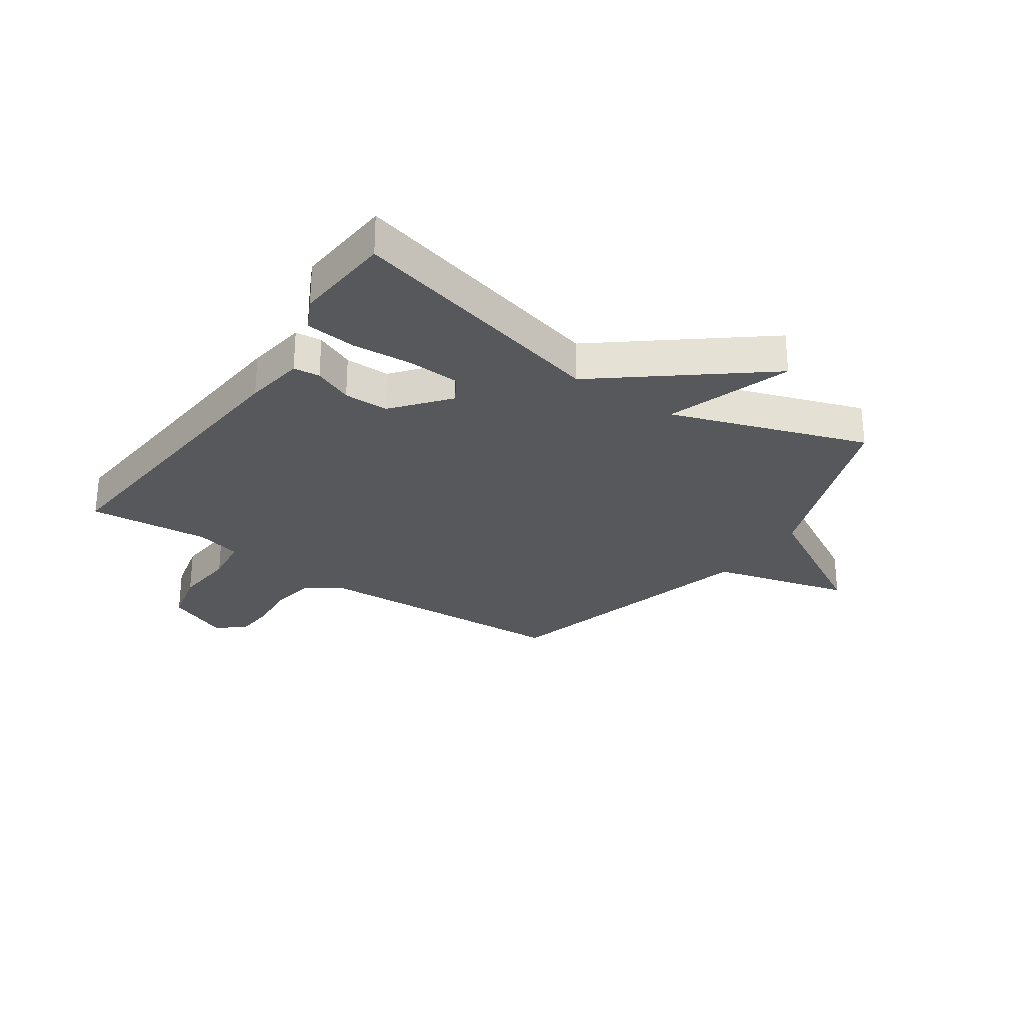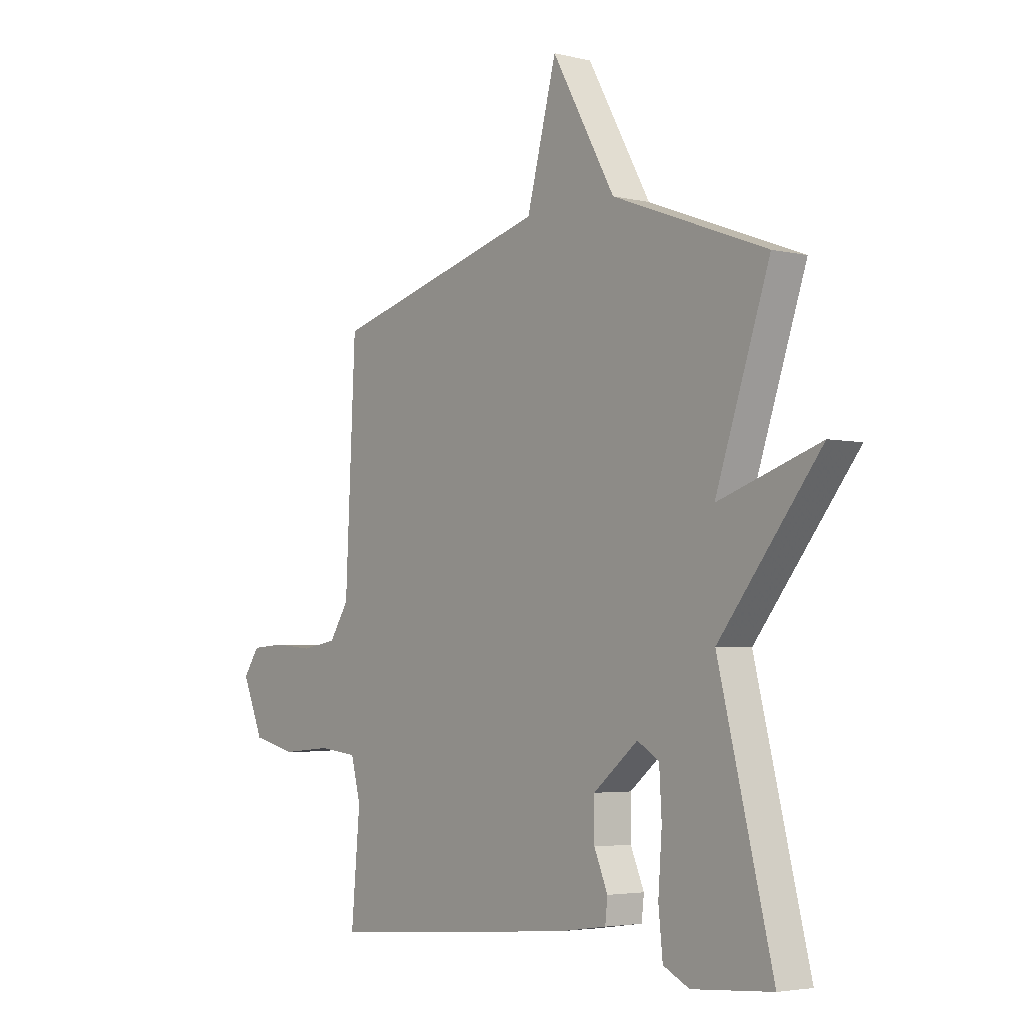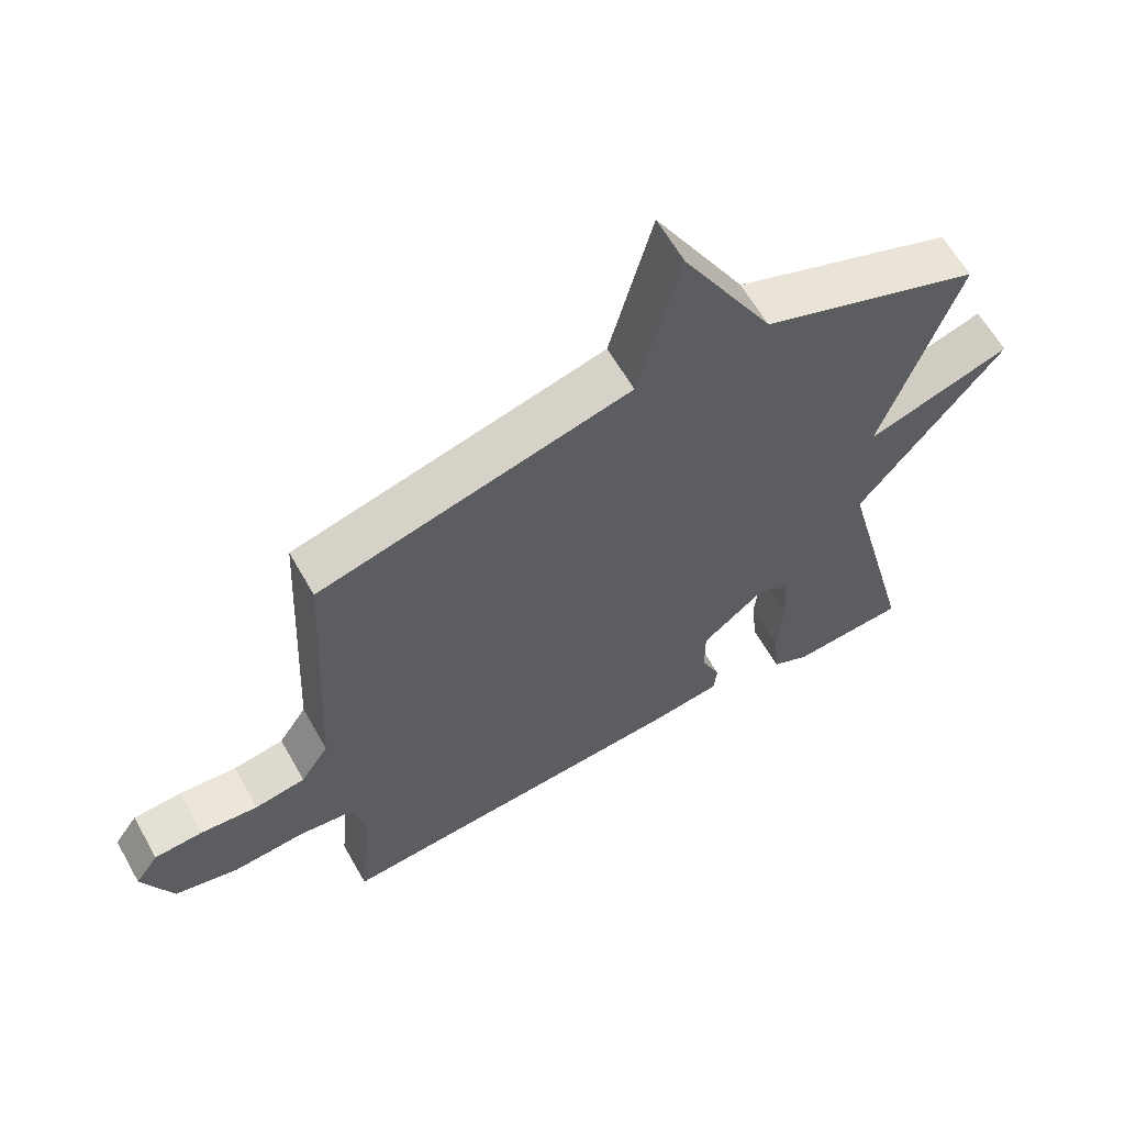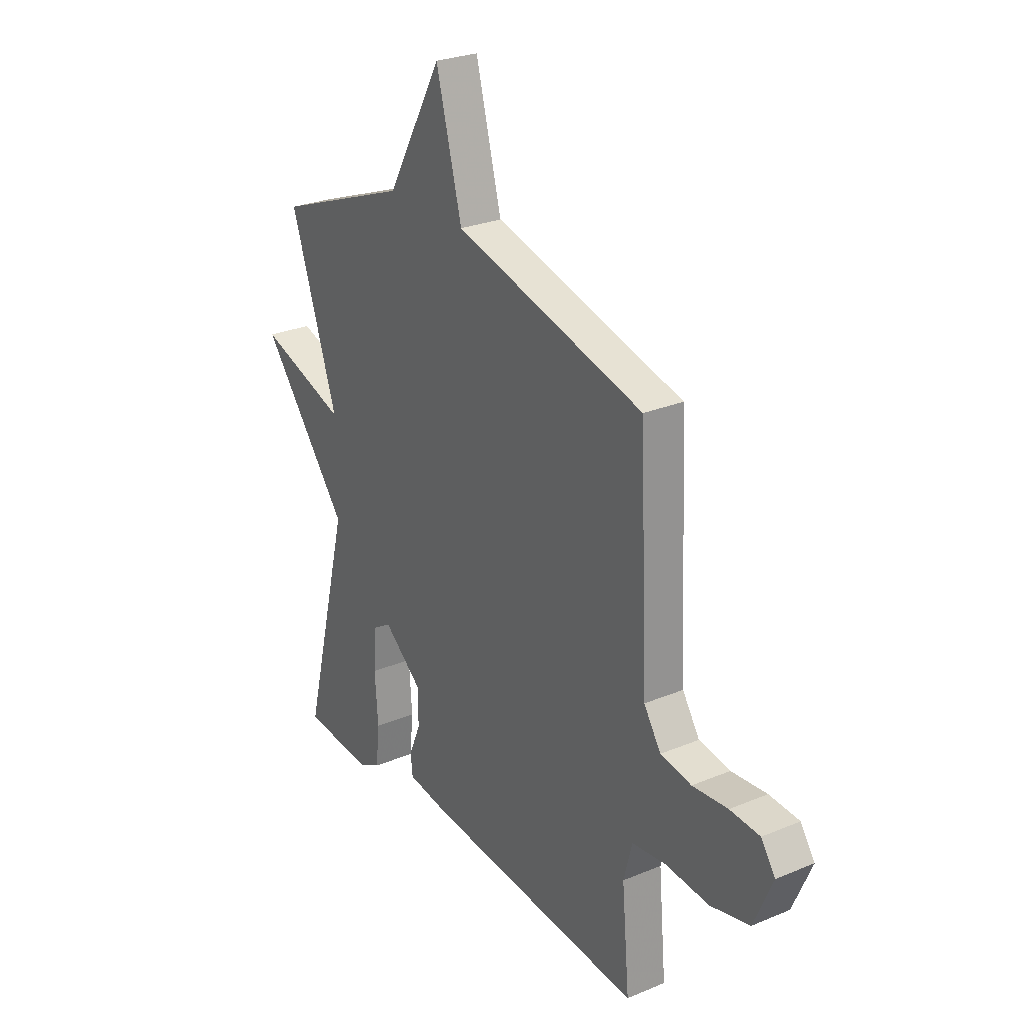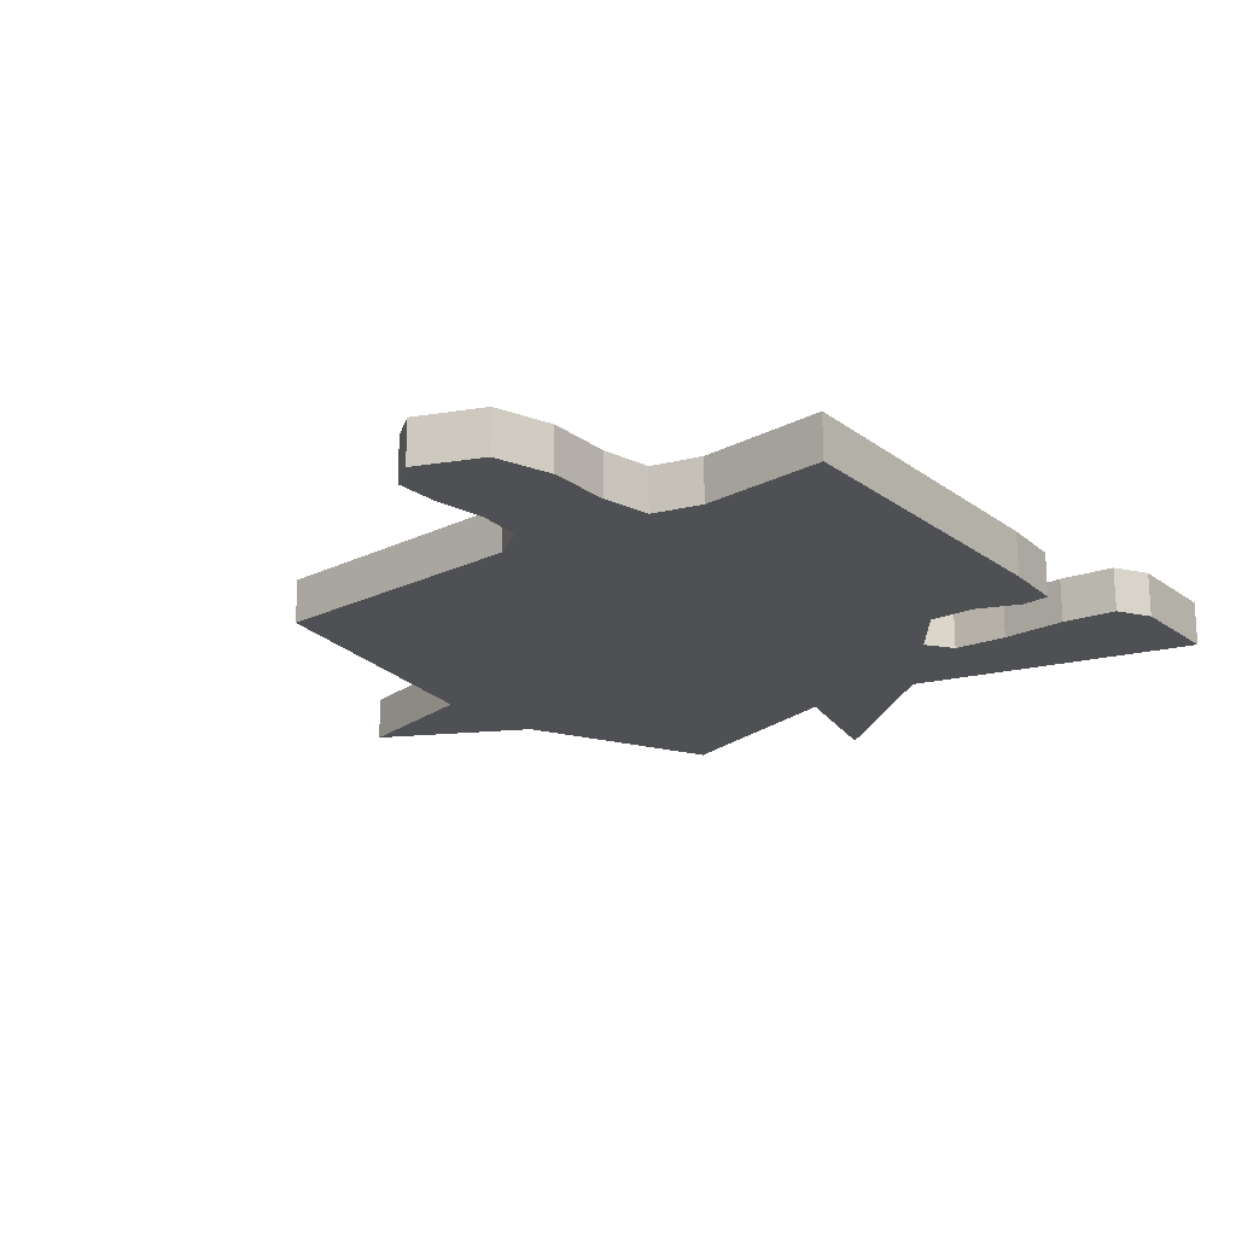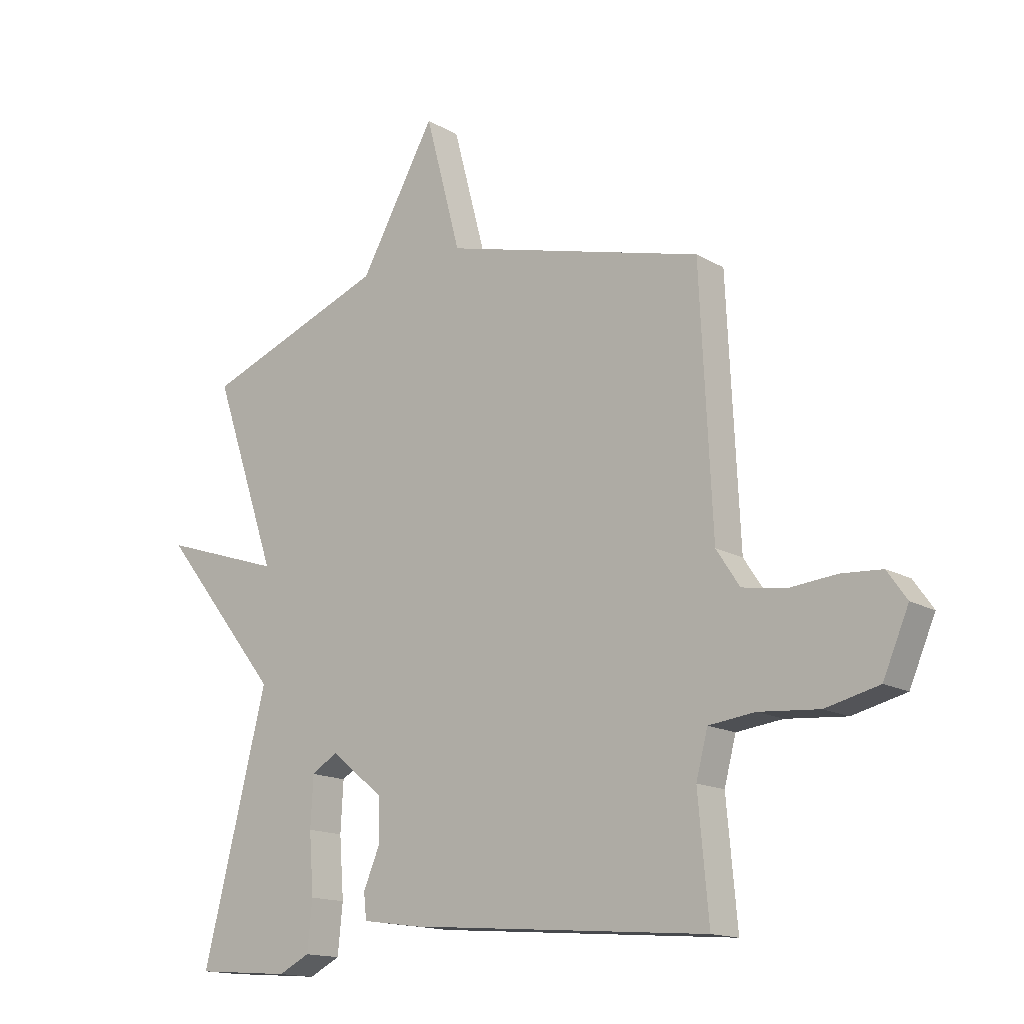
<metadata>
{"format":"obj","ext":"obj","renderer":"f3d","projection":"perspective","resolution":1024,"background":"white","views":[{"elev":-28.0,"azim":-124.6,"up":"+Y"},{"elev":-3.9,"azim":-128.1,"up":"+Z"},{"elev":62.0,"azim":150.6,"up":"+Z"},{"elev":26.7,"azim":56.9,"up":"+Z"},{"elev":-18.7,"azim":130.6,"up":"+Y"},{"elev":-15.1,"azim":39.4,"up":"+Z"}]}
</metadata>
<code>
v -0.5 0.07 0.5
v -0.169 0.07 0.625
v -0.033 0.07 0.866
v 0.031 0.07 0.625
v 0.5 0.07 0.5
v 0.522 0.07 0.046
v 0.564 0.07 -0.018
v 0.64 0.07 -0.031
v 0.727 0.07 -0.023
v 0.8 0.07 -0.028
v 0.835 0.07 -0.078
v 0.789 0.07 -0.185
v 0.693 0.07 -0.208
v 0.585 0.07 -0.199
v 0.502 0.07 -0.209
v 0.481 0.07 -0.289
v 0.5 0.07 -0.5
v -0.042 0.07 -0.456
v -0.147 0.07 -0.441
v -0.152 0.07 -0.395
v -0.123 0.07 -0.327
v -0.123 0.07 -0.249
v -0.219 0.07 -0.171
v -0.266 0.07 -0.2
v -0.271 0.07 -0.289
v -0.263 0.07 -0.397
v -0.272 0.07 -0.485
v -0.328 0.07 -0.513
v -0.5 0.07 -0.5
v -0.384 0.07 -0.039
v -0.602 0.07 0.233
v -0.384 0.07 0.161
v -0.5 0 0.5
v -0.169 0 0.625
v -0.033 0 0.866
v 0.031 0 0.625
v 0.5 0 0.5
v 0.522 0 0.046
v 0.564 0 -0.018
v 0.64 0 -0.031
v 0.727 0 -0.023
v 0.8 0 -0.028
v 0.835 0 -0.078
v 0.789 0 -0.185
v 0.693 0 -0.208
v 0.585 0 -0.199
v 0.502 0 -0.209
v 0.481 0 -0.289
v 0.5 0 -0.5
v -0.042 0 -0.456
v -0.147 0 -0.441
v -0.152 0 -0.395
v -0.123 0 -0.327
v -0.123 0 -0.249
v -0.219 0 -0.171
v -0.266 0 -0.2
v -0.271 0 -0.289
v -0.263 0 -0.397
v -0.272 0 -0.485
v -0.328 0 -0.513
v -0.5 0 -0.5
v -0.384 0 -0.039
v -0.602 0 0.233
v -0.384 0 0.161
f 30 31 32
f 28 29 30
f 27 28 30
f 26 27 30
f 25 26 30
f 24 25 30 32
f 23 24 32
f 32 1 2
f 23 32 2
f 22 23 2
f 19 20 21
f 18 19 21
f 17 18 21
f 16 17 21
f 15 16 21 22
f 14 15 22 2
f 12 13 14
f 11 12 14
f 10 11 14
f 9 10 14
f 8 9 14
f 7 8 14
f 6 7 14 2
f 4 5 6 2
f 2 3 4
f 64 63 62
f 62 61 60
f 62 60 59
f 62 59 58
f 62 58 57
f 64 62 57 56
f 64 56 55
f 34 33 64
f 34 64 55
f 34 55 54
f 53 52 51
f 53 51 50
f 53 50 49
f 53 49 48
f 54 53 48 47
f 34 54 47 46
f 46 45 44
f 46 44 43
f 46 43 42
f 46 42 41
f 46 41 40
f 46 40 39
f 34 46 39 38
f 34 38 37 36
f 36 35 34
f 1 33 34 2
f 2 34 35 3
f 3 35 36 4
f 4 36 37 5
f 5 37 38 6
f 6 38 39 7
f 7 39 40 8
f 8 40 41 9
f 9 41 42 10
f 10 42 43 11
f 11 43 44 12
f 12 44 45 13
f 13 45 46 14
f 14 46 47 15
f 15 47 48 16
f 16 48 49 17
f 17 49 50 18
f 18 50 51 19
f 19 51 52 20
f 20 52 53 21
f 21 53 54 22
f 22 54 55 23
f 23 55 56 24
f 24 56 57 25
f 25 57 58 26
f 26 58 59 27
f 27 59 60 28
f 28 60 61 29
f 29 61 62 30
f 30 62 63 31
f 31 63 64 32
f 32 64 33 1

</code>
